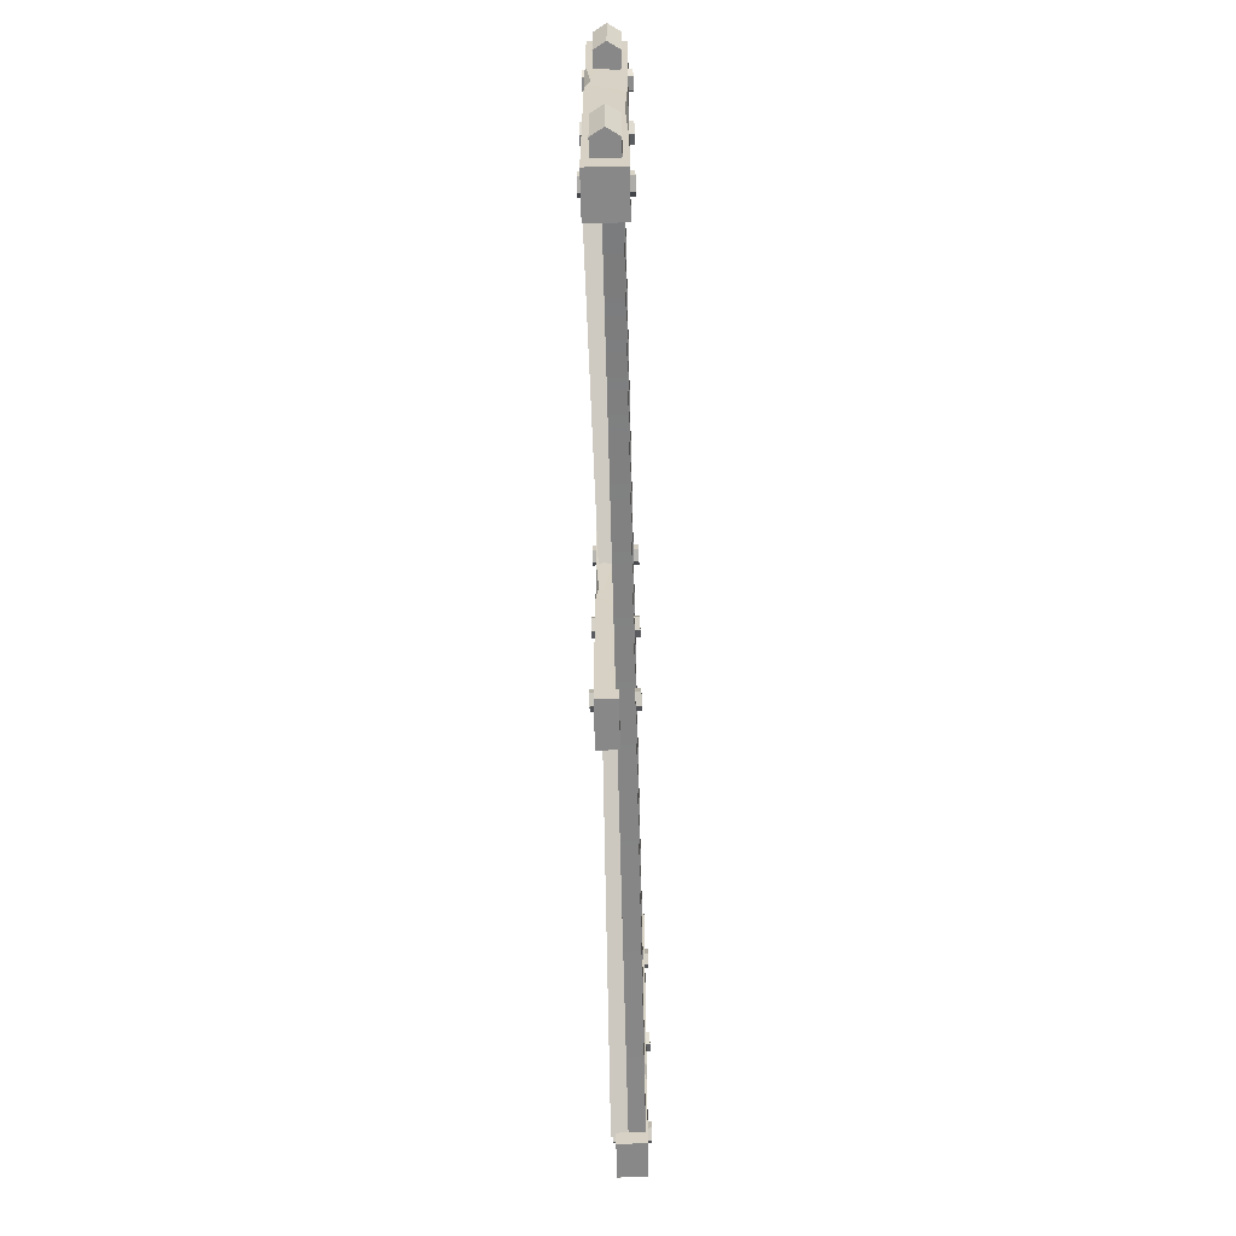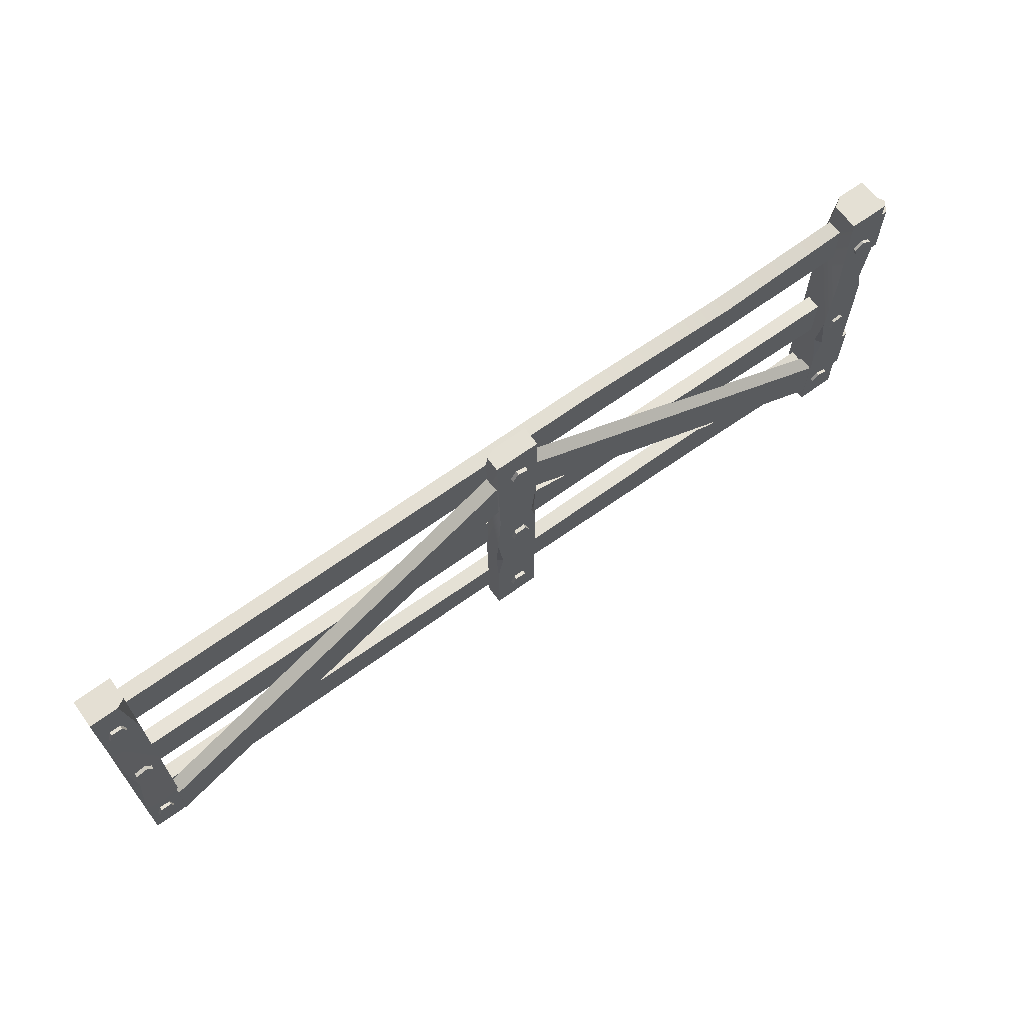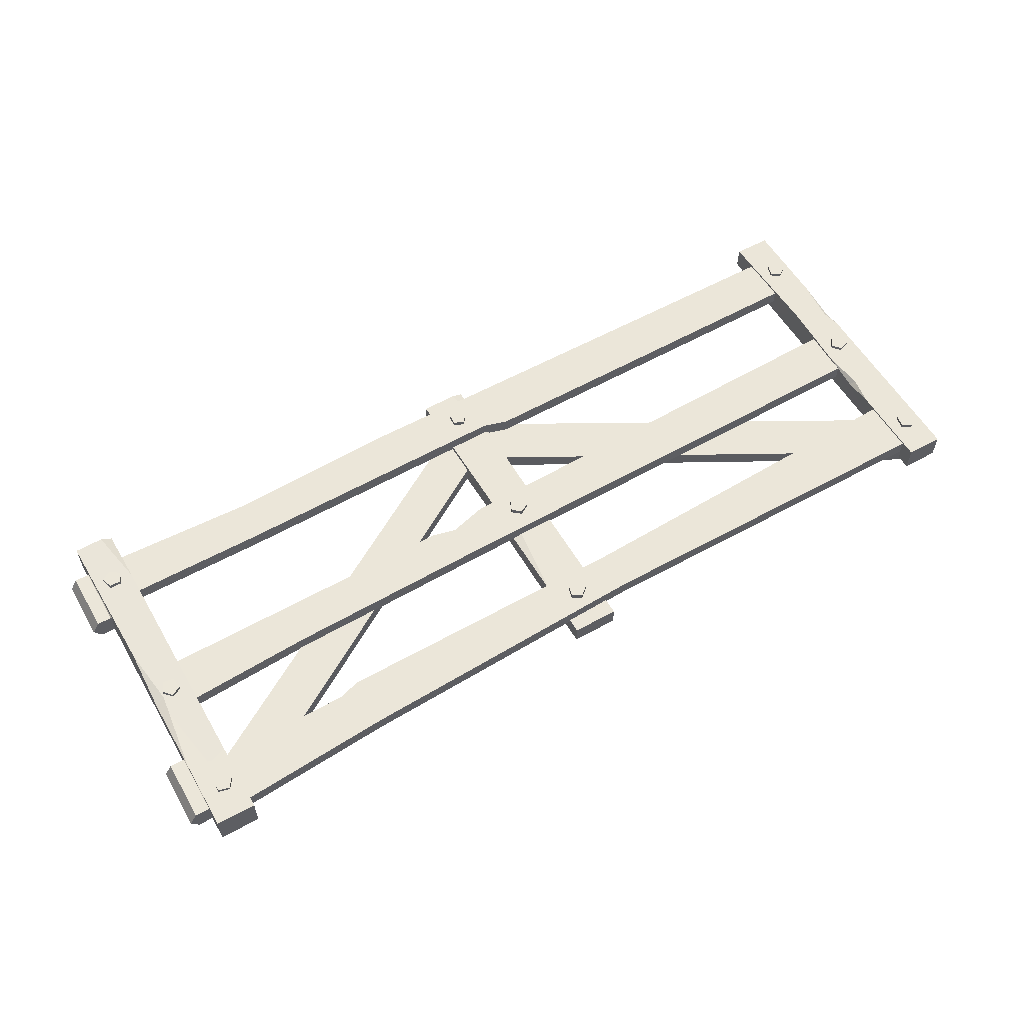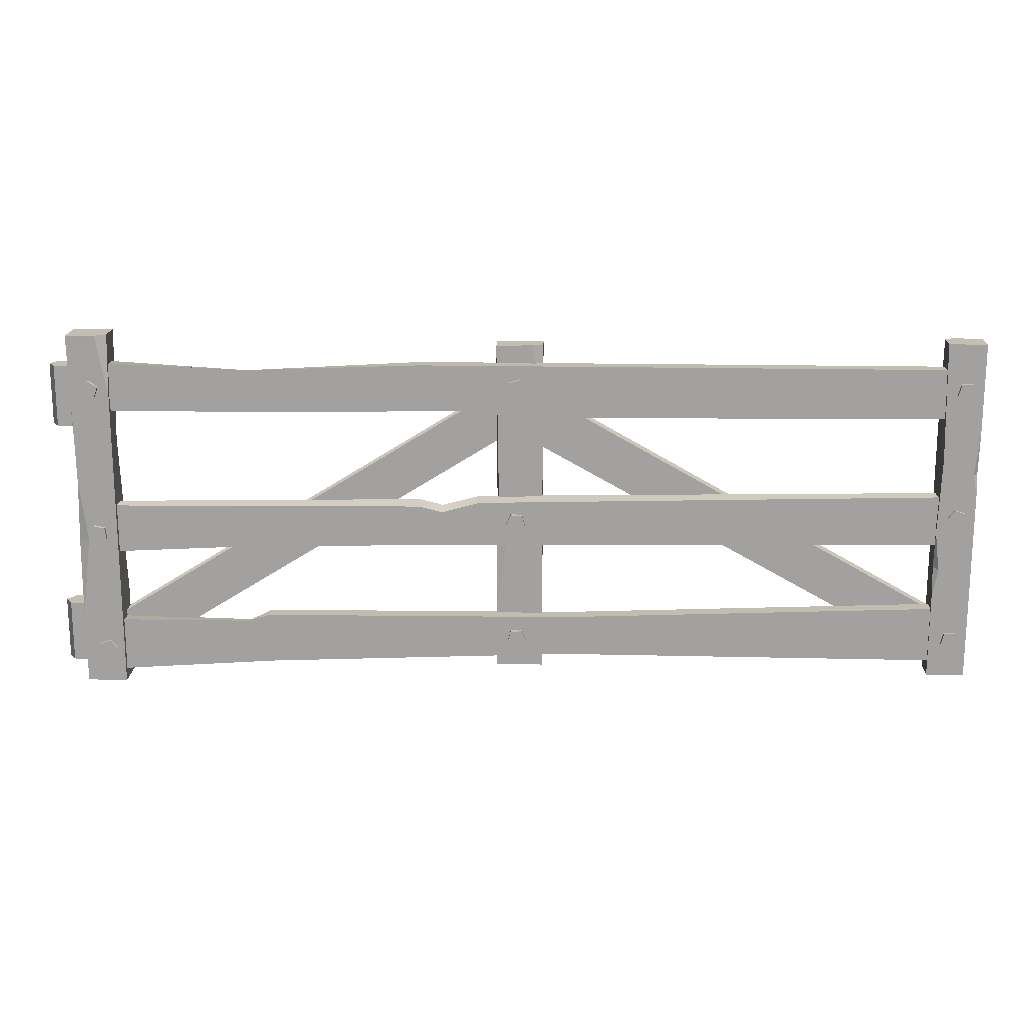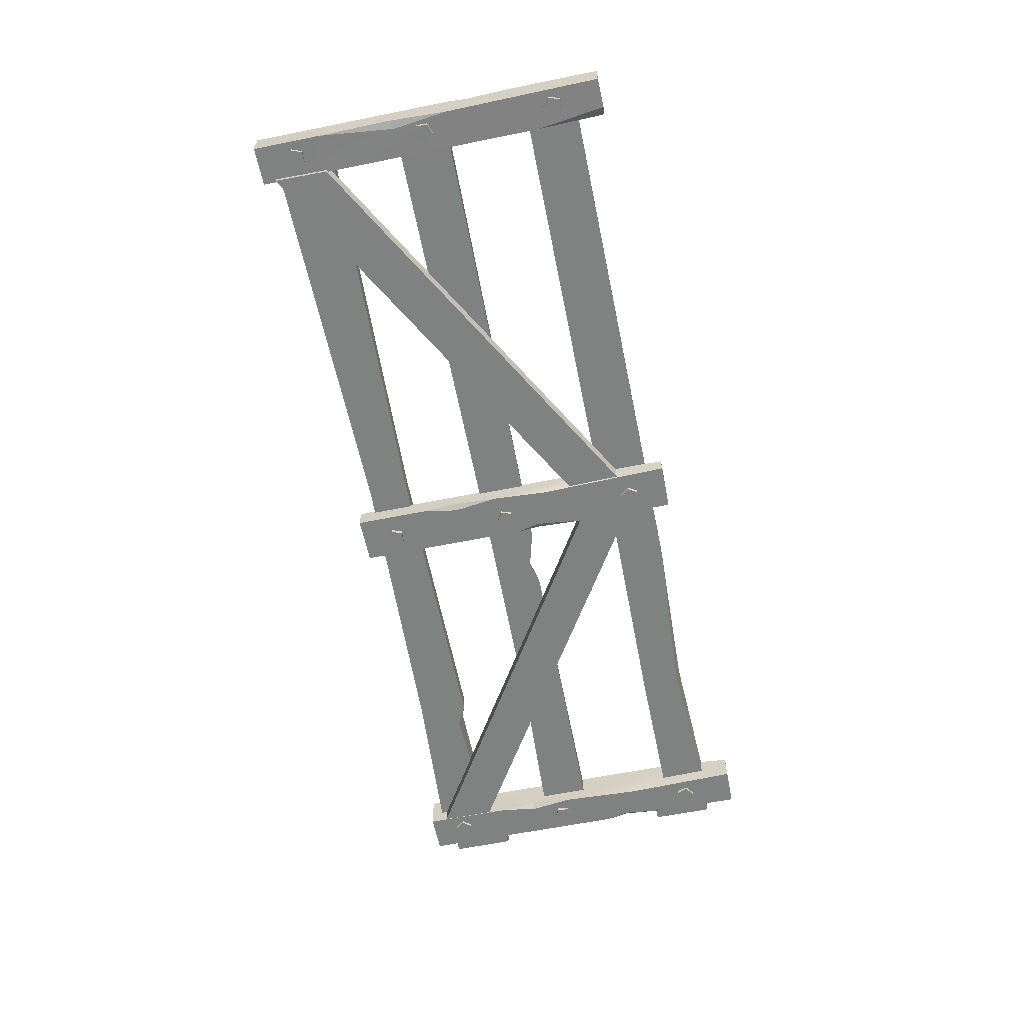
<metadata>
{"format":"obj","ext":"obj","renderer":"f3d","projection":"perspective","resolution":1024,"background":"white","views":[{"elev":-62.7,"azim":-88.6,"up":"+Y"},{"elev":66.4,"azim":143.9,"up":"+Y"},{"elev":57.1,"azim":-30.0,"up":"+Z"},{"elev":17.4,"azim":2.3,"up":"+Y"},{"elev":-60.3,"azim":101.7,"up":"+Z"}]}
</metadata>
<code>
v 131.3 99.61 -7.098
v 128.2 98.65 -7.098
v 127.9 95.43 -7.098
v 130.9 94.4 -7.098
v 133 96.99 -7.098
v 131.3 99.61 4.666
v 128.2 98.65 4.666
v 127.9 95.43 4.666
v 130.9 94.4 4.666
v 133 96.99 4.666
v 130.3 97.01 -7.098
v 130.3 97.01 4.666
v 127.3 56.89 -7.098
v 129.8 54.8 -7.098
v 132.6 56.39 -7.098
v 131.8 59.46 -7.098
v 128.5 59.76 -7.098
v 127.3 56.89 4.666
v 129.8 54.8 4.666
v 132.6 56.39 4.666
v 131.8 59.46 4.666
v 128.5 59.76 4.666
v 130 57.46 -7.098
v 130 57.46 4.666
v 131.8 24.25 -7.098
v 128.5 23.9 -7.098
v 127.7 20.78 -7.098
v 130.4 19.2 -7.098
v 132.9 21.34 -7.098
v 131.8 24.25 4.666
v 128.5 23.9 4.666
v 127.7 20.78 4.666
v 130.4 19.2 4.666
v 132.9 21.34 4.666
v 130.3 21.89 -7.098
v 130.3 21.89 4.666
v 254.3 25.16 -5.068
v 253.6 21.97 -5.068
v 256.3 20.2 -5.068
v 258.6 22.31 -5.068
v 257.4 25.37 -5.068
v 254.3 25.16 4.748
v 253.6 21.97 4.748
v 256.3 20.2 4.748
v 258.6 22.31 4.748
v 257.4 25.37 4.748
v 256 23 -5.068
v 256 23 4.748
v 253.1 60.17 -5.068
v 255.1 57.57 -5.068
v 258.2 58.5 -5.068
v 258.1 61.66 -5.068
v 255 62.69 -5.068
v 253.1 60.17 4.748
v 255.1 57.57 4.748
v 258.2 58.5 4.748
v 258.1 61.66 4.748
v 255 62.69 4.748
v 255.9 60.12 -5.068
v 255.9 60.12 4.748
v 254.4 99.46 -5.068
v 253.5 96.33 -5.068
v 256.1 94.37 -5.068
v 258.6 96.3 -5.068
v 257.6 99.44 -5.068
v 254.4 99.46 4.748
v 253.5 96.33 4.748
v 256.1 94.37 4.748
v 258.6 96.3 4.748
v 257.6 99.44 4.748
v 256 97.18 -5.068
v 256 97.18 4.748
v 7.257 15.67 -5.953
v 10.43 14.86 -5.953
v 12.29 17.5 -5.953
v 10.27 19.94 -5.953
v 7.159 18.81 -5.953
v 7.257 15.67 5.811
v 10.43 14.86 5.811
v 12.29 17.5 5.811
v 10.27 19.94 5.811
v 7.159 18.81 5.811
v 9.479 17.36 -5.953
v 9.479 17.36 5.811
v 7.701 55.23 -5.953
v 6.219 52.32 -5.953
v 8.386 49.93 -5.953
v 11.21 51.37 -5.953
v 10.78 54.64 -5.953
v 7.701 55.23 5.811
v 6.219 52.32 5.811
v 8.386 49.93 5.811
v 11.21 51.37 5.811
v 10.78 54.64 5.811
v 8.859 52.7 -5.953
v 8.859 52.7 5.811
v 11.3 96.49 -5.953
v 8.634 98.38 -5.953
v 5.949 96.59 -5.953
v 6.955 93.59 -5.953
v 10.26 93.53 -5.953
v 11.3 96.49 5.811
v 8.634 98.38 5.811
v 5.949 96.59 5.811
v 6.955 93.59 5.811
v 10.26 93.53 5.811
v 8.62 95.72 -5.953
v 8.62 95.72 5.811
v 136.8 79.11 -1.068
v 251 15.83 -1.068
v 136.8 94.47 -1.068
v 250.7 30.71 -1.068
v 136.8 94.47 -5.399
v 250.7 30.71 -5.399
v 136.8 79.11 -5.399
v 251 15.83 -5.399
v 14.28 12.03 -0.6181
v 124.5 80.51 -1.068
v 14.28 27.32 -0.6181
v 124.3 95.31 -1.068
v 14.28 27.32 -4.95
v 124.3 95.31 -5.399
v 14.28 12.03 -4.95
v 124.5 80.51 -5.399
v 5.833 9.694 3.277
v 250.5 16.49 3.277
v 5.367 25.65 3.277
v 250.6 32.45 3.277
v 5.367 25.65 -1.054
v 250.6 32.45 -1.054
v 5.833 9.694 -1.054
v 250.5 16.49 -1.054
v 57.53 27.76 3.277
v 57.53 27.76 -1.054
v 57.95 13.3 -1.054
v 57.95 13.3 3.277
v 51.31 25.81 3.277
v 51.34 24.68 -1.054
v 28.54 11.27 -1.054
v 28.54 11.27 3.277
v 144.2 28.32 3.277
v 144.2 28.32 -1.054
v 144.5 16.8 -1.054
v 144.5 16.8 3.277
v 5.843 46.52 3.277
v 250.5 51.91 3.277
v 5.431 60.83 3.277
v 250.6 66.22 3.277
v 5.431 60.83 -1.054
v 250.6 66.22 -1.054
v 5.843 46.52 -1.054
v 250.5 51.91 -1.054
v 102.1 61.66 3.277
v 102 62.64 -1.054
v 49.84 48.82 -1.054
v 49.84 48.82 3.277
v 108.6 60.02 3.277
v 108.6 60.93 -1.054
v 107.2 50.08 -1.054
v 107.2 50.08 3.277
v 119.4 63.77 -1.054
v 118.4 50.29 -1.054
v 118.4 50.29 3.277
v 119.4 62.97 3.277
v 2.914 27.32 -5.055
v 2.914 111.2 -5.055
v 14.24 27.32 -5.055
v 14.24 111.3 -5.055
v 14.24 27.32 4.726
v 14.24 111.3 2.786
v 2.914 27.32 4.726
v 2.914 111.2 4.726
v 2.914 67.85 -5.055
v 2.914 87.92 -5.055
v 2.914 74.35 -3.607
v 4.407 74.27 -5.055
v 11.16 111.3 4.726
v 14.24 94.52 4.726
v 2.914 27.7 4.726
v 3.602 68.16 4.435
v 5.801 51.04 4.726
v 2.914 49.97 3.88
v 14.24 33.63 -5.055
v 14.24 55.41 -5.055
v 12.53 42.67 -5.055
v 14.24 43.48 -3.331
v 2.914 6.97 4.726
v 2.914 6.97 -5.055
v 14.24 6.97 -5.055
v 14.24 6.97 4.726
v 7.501 24.43 -5.055
v 2.914 30.58 1.663
v 9.555 25.53 4.726
v 14.24 30.07 0.9119
v 13.27 78.51 -5.055
v 5.598 89.23 3.277
v 250.5 89.23 3.277
v 5.598 103.3 3.277
v 250.5 103.3 3.277
v 5.598 103.3 -1.054
v 250.5 103.3 -1.054
v 5.598 89.23 -1.054
v 250.5 89.23 -1.054
v 102.7 103.3 3.277
v 102.7 103.3 -1.054
v 136.4 90.4 -1.054
v 136.4 90.4 3.277
v 54.45 101.5 3.277
v 54.45 100.3 -1.054
v 53.39 89.23 -1.054
v 53.39 89.23 3.277
v 143.3 88.37 -1.054
v 143.3 88.37 3.277
v 124.3 27.32 -5.981
v 124.3 108.4 -5.981
v 137.5 27.32 -5.981
v 137.5 108.5 -5.981
v 137.5 27.32 -0.3291
v 137.5 108.5 -1.345
v 124.3 27.32 -0.3291
v 124.3 108.4 -0.3291
v 124.3 60.42 -5.981
v 124.3 80.49 -5.981
v 124.3 66.92 -5.145
v 125.8 66.85 -5.981
v 134.4 108.5 -0.3291
v 137.5 87.09 -0.3291
v 137.5 108.5 -1.555
v 124.3 27.7 -0.3291
v 125 60.74 -0.4973
v 127.2 51.04 -0.3291
v 124.3 49.97 -0.8179
v 137.5 33.63 -5.981
v 137.5 55.41 -5.981
v 135.8 42.67 -5.981
v 137.5 43.48 -4.985
v 124.3 11.86 -0.3291
v 124.3 11.86 -5.981
v 137.5 11.86 -5.981
v 137.5 11.86 -0.3291
v 128.9 24.43 -5.981
v 124.3 30.58 -2.099
v 130.9 25.53 -0.3291
v 137.5 30.07 -2.533
v 136.6 71.09 -5.981
v 260.8 30.55 3.771
v 260.8 110.6 3.771
v 250.2 30.55 3.771
v 250.2 110.8 3.771
v 250.2 30.55 -4.099
v 250.2 110.8 -2.684
v 260.8 30.55 -4.099
v 260.8 110.6 -4.099
v 260.8 67.24 3.771
v 260.8 85.42 3.771
v 260.8 73.13 2.606
v 259.6 73.06 3.771
v 252.6 110.8 -4.099
v 250.2 91.39 -4.099
v 250.2 110.8 -2.392
v 260.8 30.89 -4.099
v 260.3 67.53 -3.865
v 258.5 52.02 -4.099
v 260.8 51.06 -3.418
v 250.2 36.26 3.771
v 250.2 55.98 3.771
v 251.5 44.44 3.771
v 250.2 45.18 2.384
v 260.8 12.12 -4.099
v 260.8 12.12 3.771
v 250.2 12.12 3.771
v 250.2 12.12 -4.099
v 257.1 27.93 3.771
v 260.8 33.5 -1.635
v 255.5 28.92 -4.099
v 250.2 33.03 -1.03
v 250.9 76.9 3.771
v 2.844 84.59 -3.286
v -1.294 84.59 -3.286
v -3.362 84.59 0
v -1.294 84.59 3.286
v 2.844 84.59 3.286
v 4.912 84.59 0
v 2.844 102.2 -3.286
v -1.294 102.2 -3.286
v -3.362 102.2 0
v -1.294 102.2 3.286
v 2.844 102.2 3.286
v 4.912 102.2 0
v 0.7751 84.59 0
v 0.7751 102.2 0
v 2.844 13.01 -3.286
v -1.294 13.01 -3.286
v -3.362 13.01 0
v -1.294 13.01 3.286
v 2.844 13.01 3.286
v 4.912 13.01 0
v 2.844 30.64 -3.286
v -1.294 30.64 -3.286
v -3.362 30.64 0
v -1.294 30.64 3.286
v 2.844 30.64 3.286
v 4.912 30.64 0
v 0.7751 13.01 0
v 0.7751 30.64 0
f 1 2 7 6
f 2 3 8 7
f 3 4 9 8
f 4 5 10 9
f 5 1 6 10
f 2 1 11
f 3 2 11
f 4 3 11
f 5 4 11
f 1 5 11
f 6 7 12
f 7 8 12
f 8 9 12
f 9 10 12
f 10 6 12
f 13 14 19 18
f 14 15 20 19
f 15 16 21 20
f 16 17 22 21
f 17 13 18 22
f 14 13 23
f 15 14 23
f 16 15 23
f 17 16 23
f 13 17 23
f 18 19 24
f 19 20 24
f 20 21 24
f 21 22 24
f 22 18 24
f 25 26 31 30
f 26 27 32 31
f 27 28 33 32
f 28 29 34 33
f 29 25 30 34
f 26 25 35
f 27 26 35
f 28 27 35
f 29 28 35
f 25 29 35
f 30 31 36
f 31 32 36
f 32 33 36
f 33 34 36
f 34 30 36
f 37 38 43 42
f 38 39 44 43
f 39 40 45 44
f 40 41 46 45
f 41 37 42 46
f 38 37 47
f 39 38 47
f 40 39 47
f 41 40 47
f 37 41 47
f 42 43 48
f 43 44 48
f 44 45 48
f 45 46 48
f 46 42 48
f 49 50 55 54
f 50 51 56 55
f 51 52 57 56
f 52 53 58 57
f 53 49 54 58
f 50 49 59
f 51 50 59
f 52 51 59
f 53 52 59
f 49 53 59
f 54 55 60
f 55 56 60
f 56 57 60
f 57 58 60
f 58 54 60
f 61 62 67 66
f 62 63 68 67
f 63 64 69 68
f 64 65 70 69
f 65 61 66 70
f 62 61 71
f 63 62 71
f 64 63 71
f 65 64 71
f 61 65 71
f 66 67 72
f 67 68 72
f 68 69 72
f 69 70 72
f 70 66 72
f 73 74 79 78
f 74 75 80 79
f 75 76 81 80
f 76 77 82 81
f 77 73 78 82
f 74 73 83
f 75 74 83
f 76 75 83
f 77 76 83
f 73 77 83
f 78 79 84
f 79 80 84
f 80 81 84
f 81 82 84
f 82 78 84
f 85 86 91 90
f 86 87 92 91
f 87 88 93 92
f 88 89 94 93
f 89 85 90 94
f 86 85 95
f 87 86 95
f 88 87 95
f 89 88 95
f 85 89 95
f 90 91 96
f 91 92 96
f 92 93 96
f 93 94 96
f 94 90 96
f 97 98 103 102
f 98 99 104 103
f 99 100 105 104
f 100 101 106 105
f 101 97 102 106
f 98 97 107
f 99 98 107
f 100 99 107
f 101 100 107
f 97 101 107
f 102 103 108
f 103 104 108
f 104 105 108
f 105 106 108
f 106 102 108
f 111 109 110 112
f 114 113 111 112
f 115 113 114 116
f 109 115 116 110
f 110 116 114 112
f 115 109 111 113
f 119 117 118 120
f 122 121 119 120
f 123 121 122 124
f 117 123 124 118
f 118 124 122 120
f 123 117 119 121
f 125 140 137 127
f 127 137 138 129
f 129 138 139 131
f 131 139 140 125
f 126 132 130 128
f 131 125 127 129
f 133 141 142 134
f 135 134 142 143
f 136 135 143 144
f 133 136 144 141
f 137 133 134 138
f 139 138 134 135
f 140 139 135 136
f 137 140 136 133
f 141 128 130 142
f 143 142 130 132
f 144 143 132 126
f 141 144 126 128
f 145 156 153 147
f 147 153 154 149
f 149 154 155 151
f 151 155 156 145
f 146 152 150 148
f 151 145 147 149
f 153 157 158 154
f 155 154 158 159
f 156 155 159 160
f 153 156 160 157
f 157 164 161 158
f 159 158 161 162
f 160 159 162 163
f 157 160 163 164
f 162 161 150 152
f 163 162 152 146
f 164 163 146 148
f 161 164 148 150
f 184 176 195
f 177 178 170
f 180 175 173 182
f 173 165 192 182
f 168 166 172 177
f 170 168 177
f 187 188 189 190
f 176 175 174
f 173 175 176
f 180 178 177 172
f 178 169 194 186
f 186 184 178
f 182 181 180
f 179 181 182
f 184 186 185
f 185 186 183
f 165 188 187 192
f 171 192 187
f 165 191 188
f 191 167 189 188
f 169 190 189 194
f 167 194 189
f 169 193 190
f 187 190 193 171
f 191 185 183 167
f 171 179 182 192
f 193 181 179 171
f 167 183 186 194
f 176 174 195
f 168 195 174 166
f 178 195 168 170
f 176 184 173
f 165 173 184 185
f 165 185 191
f 178 184 195
f 181 193 169 178
f 178 180 181
f 175 180 172 174
f 172 166 174
f 196 211 208 198
f 198 208 209 200
f 200 209 210 202
f 202 210 211 196
f 197 203 201 199
f 202 196 198 200
f 206 205 212
f 207 206 212 213
f 204 207 213
f 208 204 205 209
f 210 209 205 206
f 211 210 206 207
f 208 211 207 204
f 212 205 201 203
f 213 212 203 197
f 204 213 197 199
f 205 204 199 201
f 234 225 245
f 226 227 219
f 230 224 222 232
f 222 214 242 232
f 217 215 221 226
f 228 217 226
f 237 238 239 240
f 225 224 223
f 222 224 225
f 230 227 226 221
f 227 218 244 236
f 236 234 227
f 228 226 219
f 232 231 230
f 229 231 232
f 234 236 235
f 235 236 233
f 242 214 220
f 237 220 214 238
f 214 241 238
f 239 238 241 216
f 218 240 239 216
f 244 218 216
f 218 243 240
f 237 240 243 220
f 241 235 233 216
f 220 229 232 242
f 243 231 229 220
f 216 233 236 244
f 225 223 245
f 217 245 223 215
f 245 217 227
f 228 219 227 217
f 225 234 222
f 214 222 234 235
f 214 235 241
f 227 234 245
f 231 243 218 227
f 227 230 231
f 224 230 221 223
f 221 215 223
f 266 257 277
f 258 259 251
f 262 256 254 264
f 254 246 274 264
f 249 247 253 258
f 258 260 249
f 269 270 271 272
f 257 256 255
f 254 256 257
f 262 259 258 253
f 259 250 276 268
f 268 266 259
f 260 258 251
f 264 263 262
f 261 263 264
f 266 268 267
f 267 268 265
f 246 270 269 274
f 252 274 269
f 246 273 270
f 273 248 271 270
f 250 272 271 276
f 248 276 271
f 250 275 272
f 269 272 275 252
f 273 267 265 248
f 252 261 264 274
f 275 263 261 252
f 248 265 268 276
f 257 255 277
f 249 277 255 247
f 277 249 259
f 260 251 259 249
f 257 266 254
f 246 254 266 267
f 246 267 273
f 259 266 277
f 250 259 262 263
f 250 263 275
f 256 262 253 255
f 253 247 255
f 278 279 285 284
f 279 280 286 285
f 280 281 287 286
f 281 282 288 287
f 282 283 289 288
f 283 278 284 289
f 279 278 290
f 280 279 290
f 281 280 290
f 282 281 290
f 283 282 290
f 278 283 290
f 284 285 291
f 285 286 291
f 286 287 291
f 287 288 291
f 288 289 291
f 289 284 291
f 292 293 299 298
f 293 294 300 299
f 294 295 301 300
f 295 296 302 301
f 296 297 303 302
f 297 292 298 303
f 293 292 304
f 294 293 304
f 295 294 304
f 296 295 304
f 297 296 304
f 292 297 304
f 298 299 305
f 299 300 305
f 300 301 305
f 301 302 305
f 302 303 305
f 303 298 305

</code>
